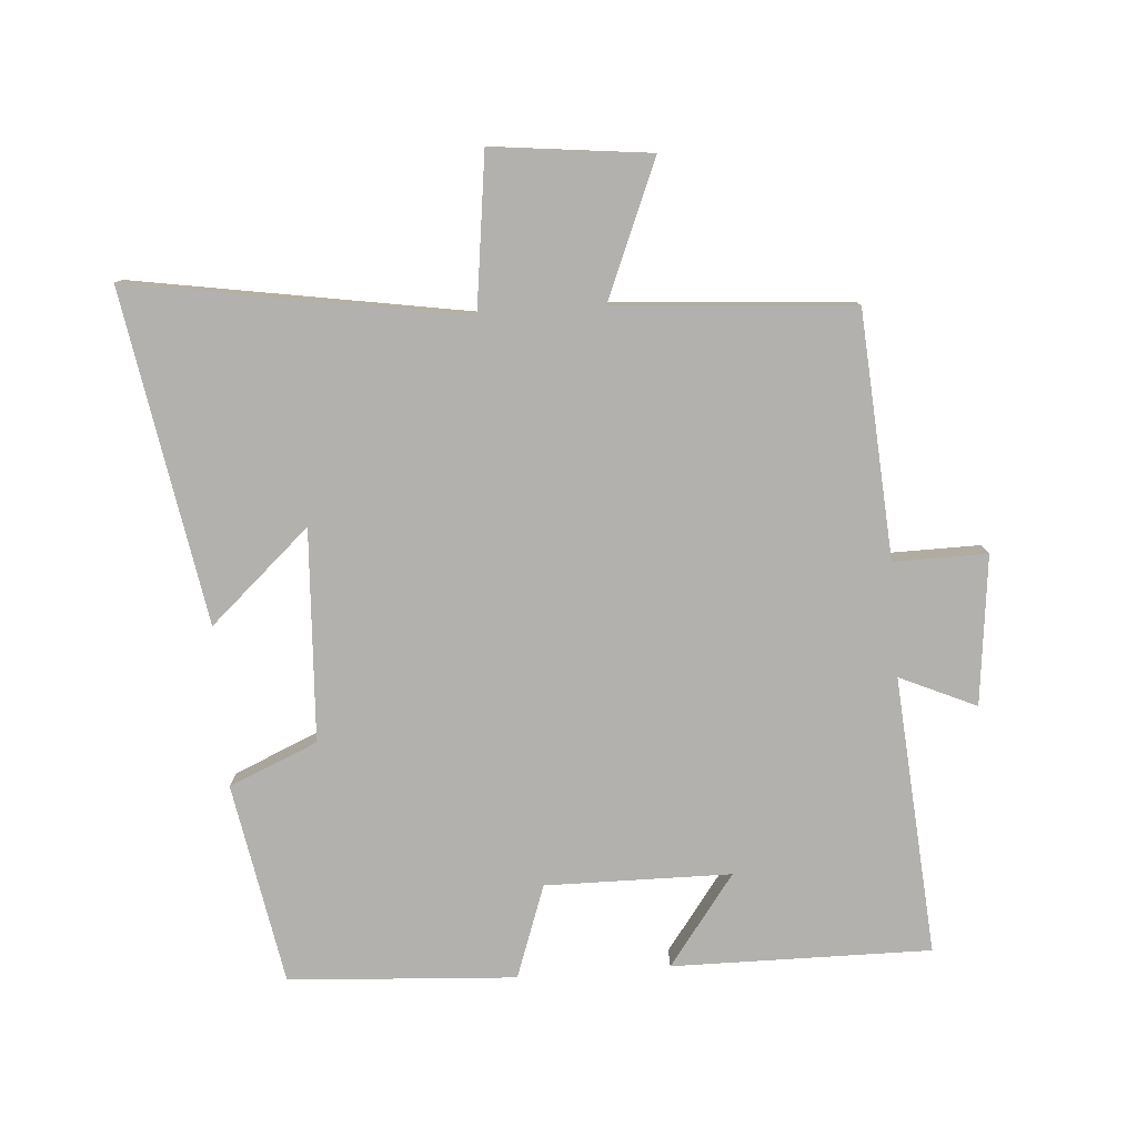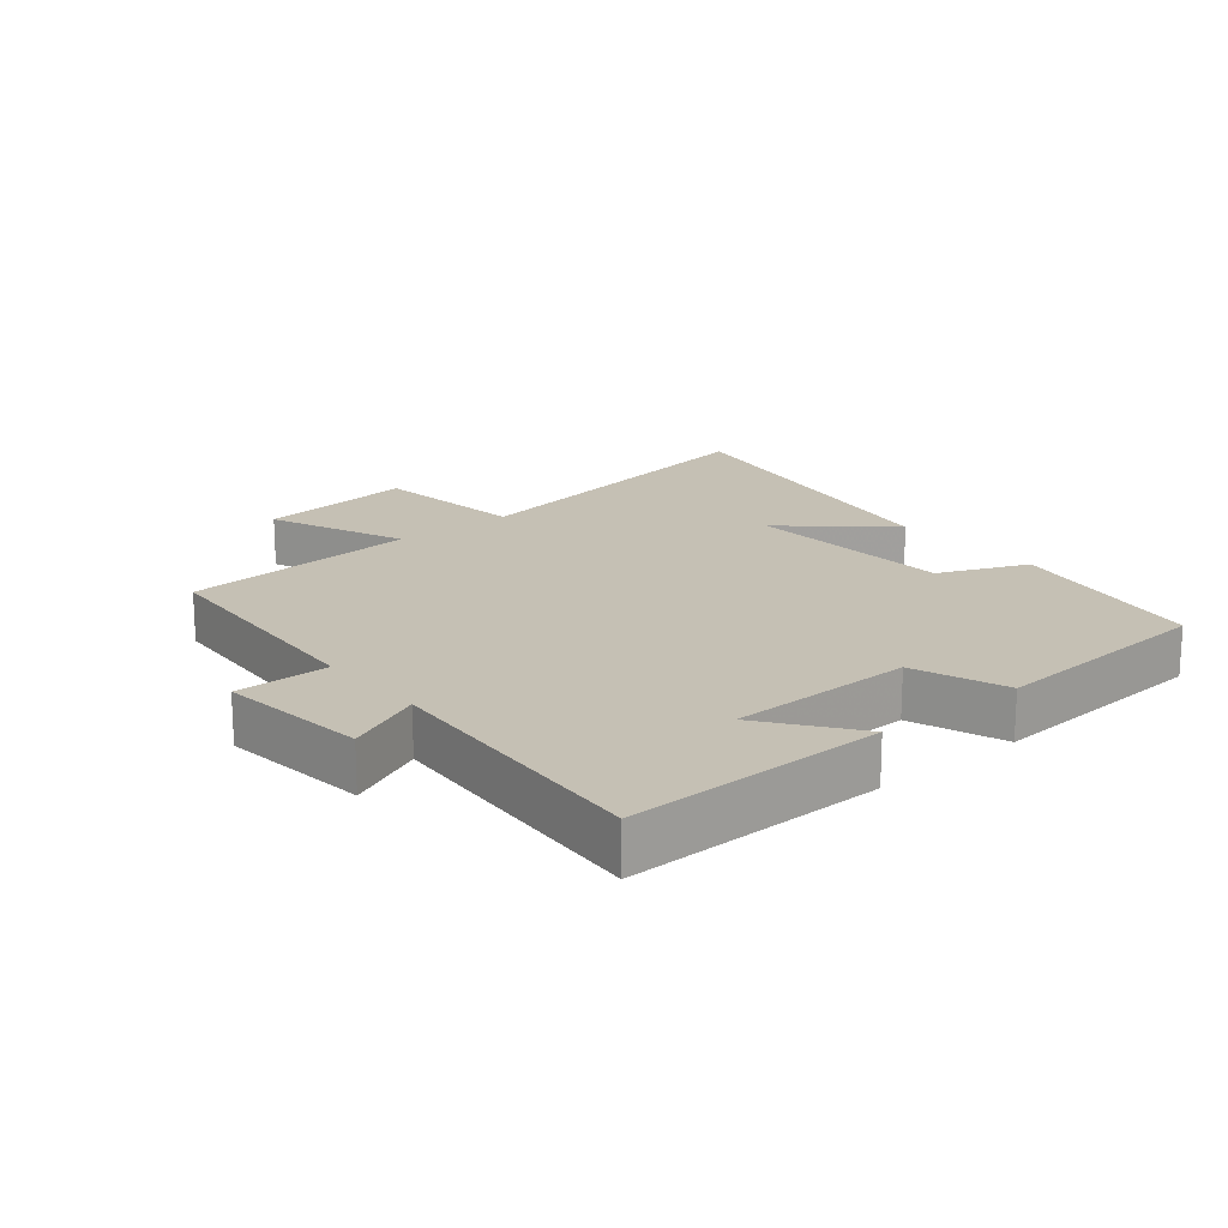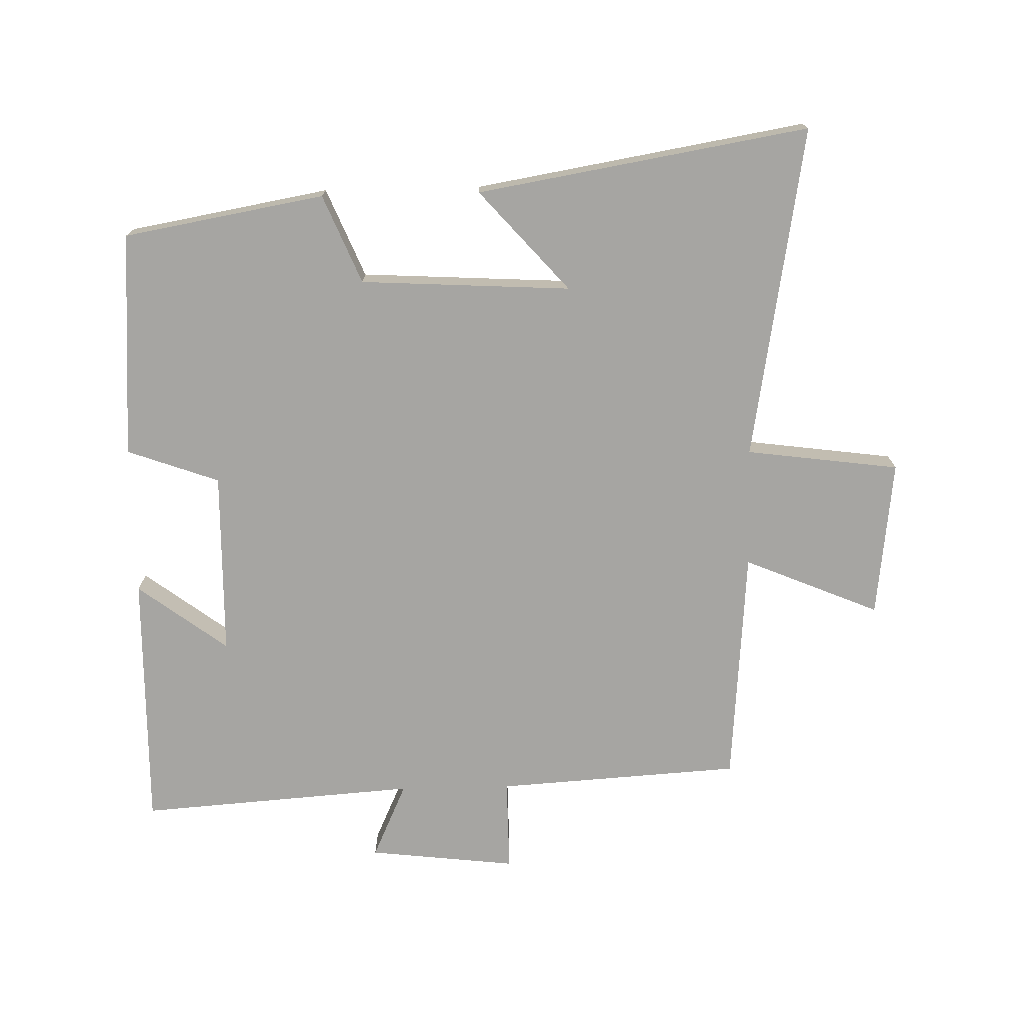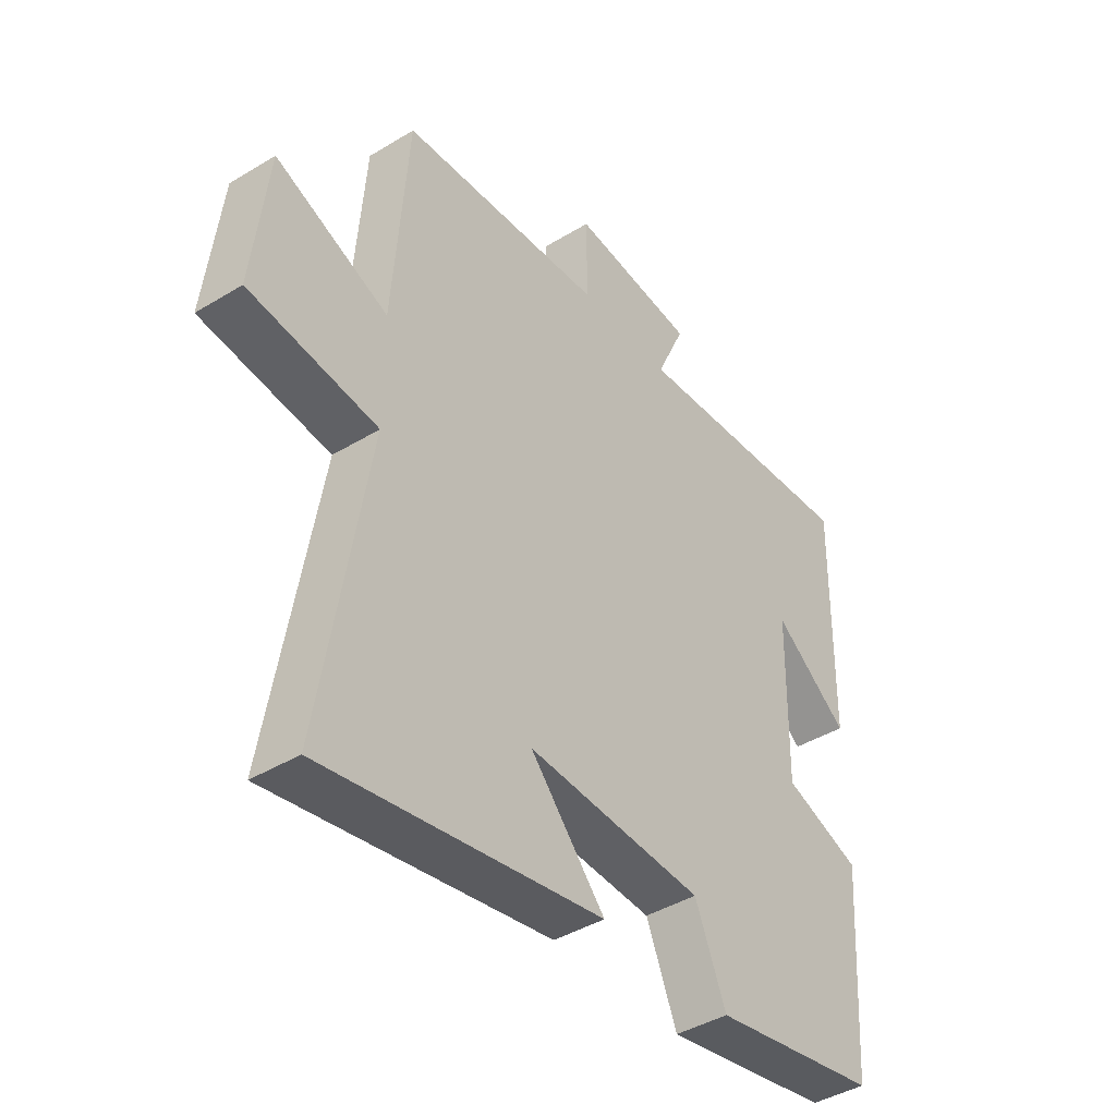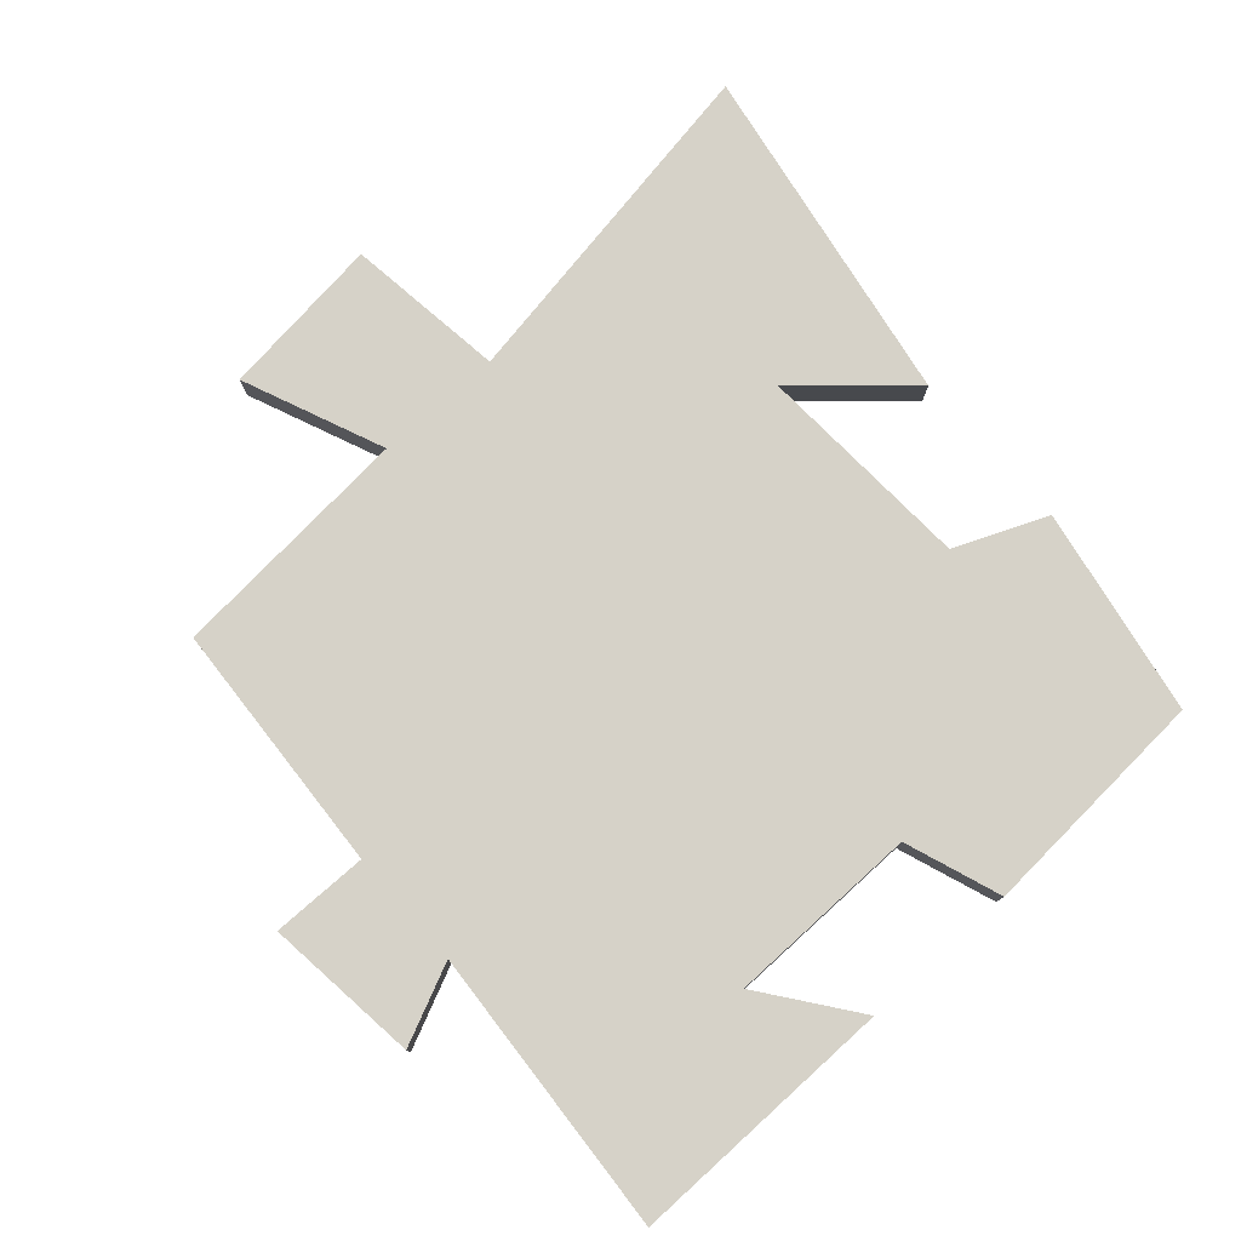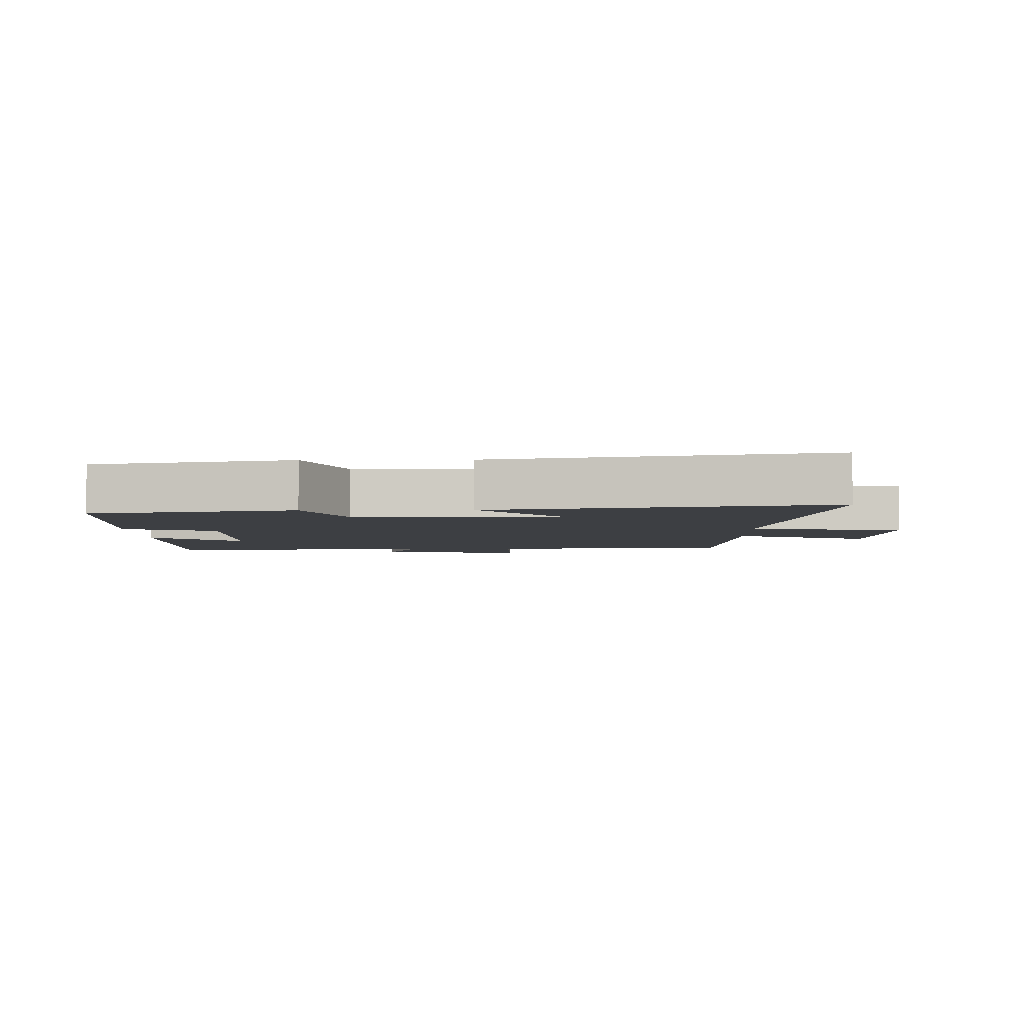
<metadata>
{"format":"obj","ext":"obj","renderer":"f3d","projection":"perspective","resolution":1024,"background":"white","views":[{"elev":-79.3,"azim":-85.6,"up":"+Y"},{"elev":18.2,"azim":50.4,"up":"+Y"},{"elev":-73.8,"azim":-178.7,"up":"+Y"},{"elev":-41.8,"azim":-53.7,"up":"+Z"},{"elev":77.8,"azim":48.4,"up":"+Y"},{"elev":-4.1,"azim":-178.6,"up":"+Y"}]}
</metadata>
<code>
v -0.586 0.07 -0.587
v -0.5 0.07 -0.074
v -0.736 0.07 -0.043
v -0.708 0.07 0.199
v -0.5 0.07 0.112
v -0.472 0.07 0.476
v -0.096 0.07 0.5
v -0.097 0.07 0.643
v 0.131 0.07 0.617
v 0.078 0.07 0.5
v 0.505 0.07 0.531
v 0.5 0.07 0.135
v 0.362 0.07 0.238
v 0.358 0.07 -0.046
v 0.5 0.07 -0.097
v 0.477 0.07 -0.445
v 0.168 0.07 -0.5
v 0.111 0.07 -0.364
v -0.213 0.07 -0.346
v -0.076 0.07 -0.5
v -0.586 0 -0.587
v -0.5 0 -0.074
v -0.736 0 -0.043
v -0.708 0 0.199
v -0.5 0 0.112
v -0.472 0 0.476
v -0.096 0 0.5
v -0.097 0 0.643
v 0.131 0 0.617
v 0.078 0 0.5
v 0.505 0 0.531
v 0.5 0 0.135
v 0.362 0 0.238
v 0.358 0 -0.046
v 0.5 0 -0.097
v 0.477 0 -0.445
v 0.168 0 -0.5
v 0.111 0 -0.364
v -0.213 0 -0.346
v -0.076 0 -0.5
f 19 20 1 2
f 18 19 2
f 16 17 18
f 15 16 18
f 14 15 18
f 13 14 18 2
f 10 11 12 13
f 10 13 2
f 7 8 9 10
f 7 10 2
f 6 7 2
f 5 6 2
f 2 3 4 5
f 22 21 40 39
f 22 39 38
f 38 37 36
f 38 36 35
f 38 35 34
f 22 38 34 33
f 33 32 31 30
f 22 33 30
f 30 29 28 27
f 22 30 27
f 22 27 26
f 22 26 25
f 25 24 23 22
f 1 21 22 2
f 2 22 23 3
f 3 23 24 4
f 4 24 25 5
f 5 25 26 6
f 6 26 27 7
f 7 27 28 8
f 8 28 29 9
f 9 29 30 10
f 10 30 31 11
f 11 31 32 12
f 12 32 33 13
f 13 33 34 14
f 14 34 35 15
f 15 35 36 16
f 16 36 37 17
f 17 37 38 18
f 18 38 39 19
f 19 39 40 20
f 20 40 21 1

</code>
